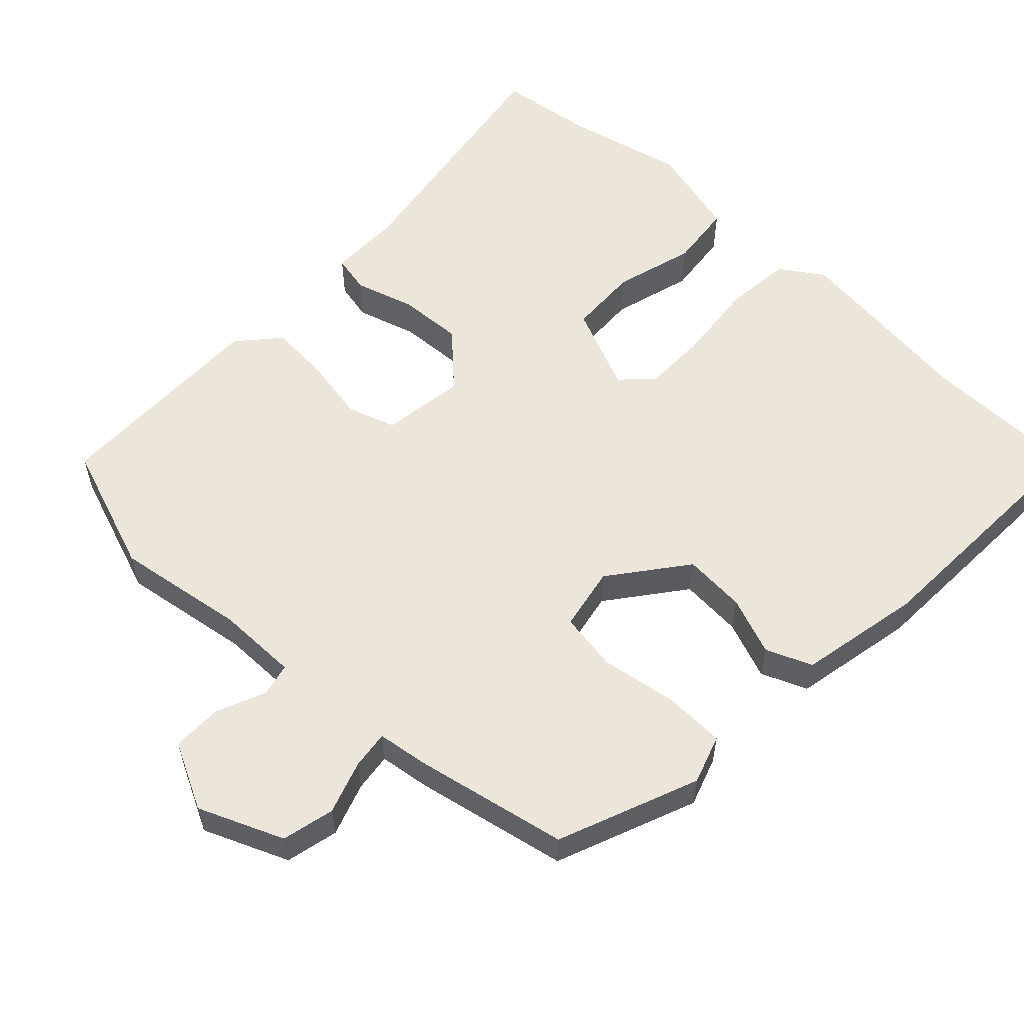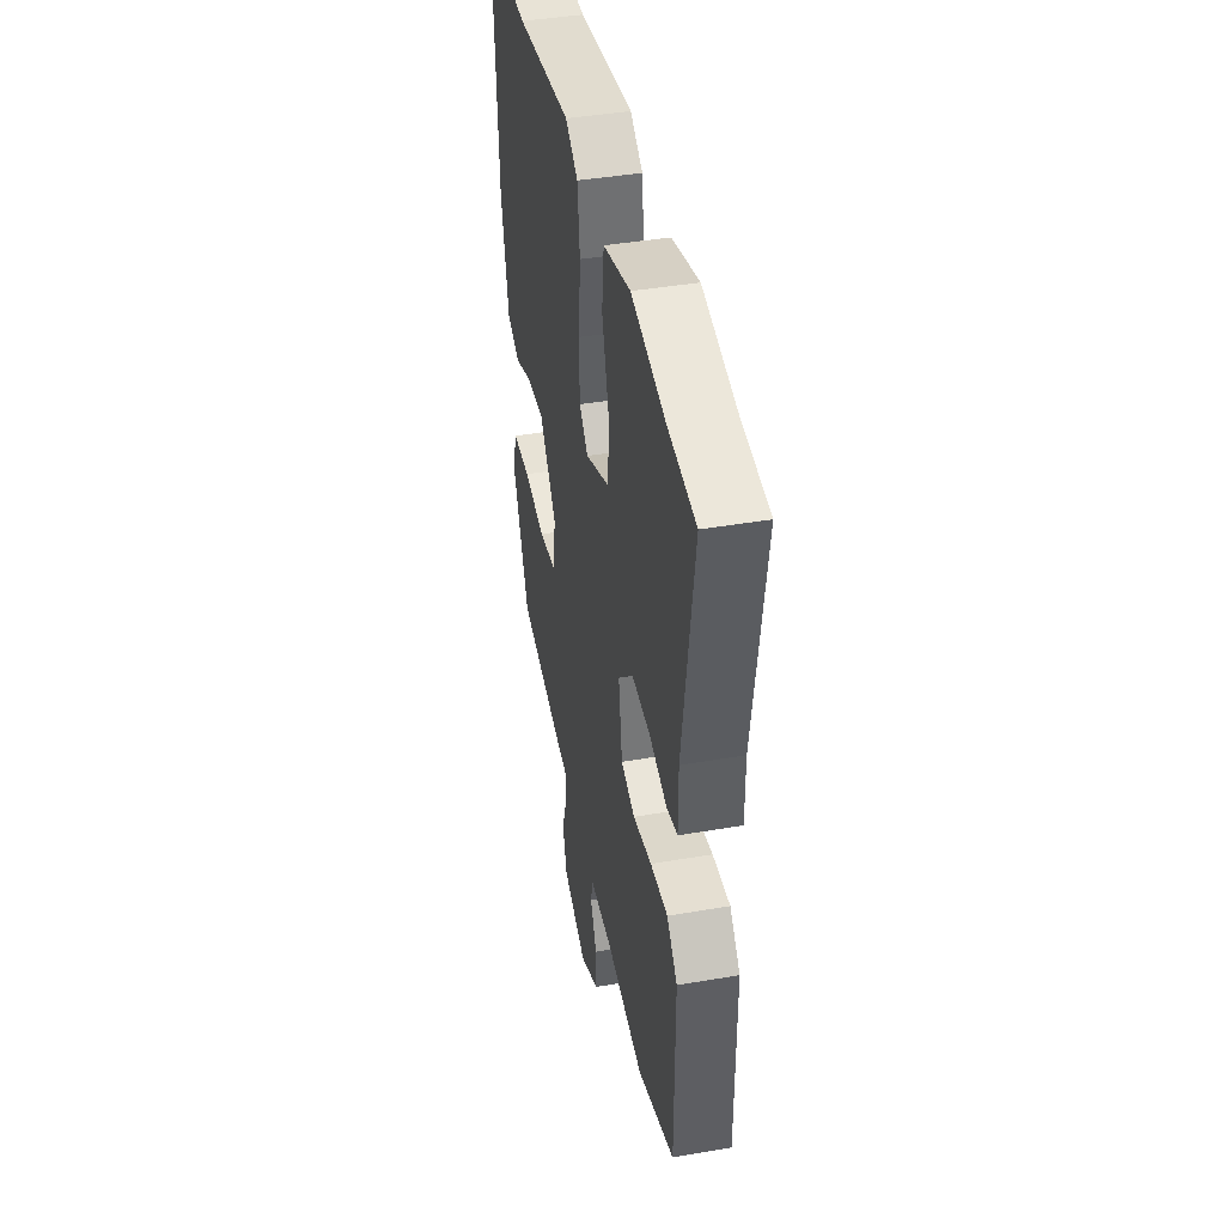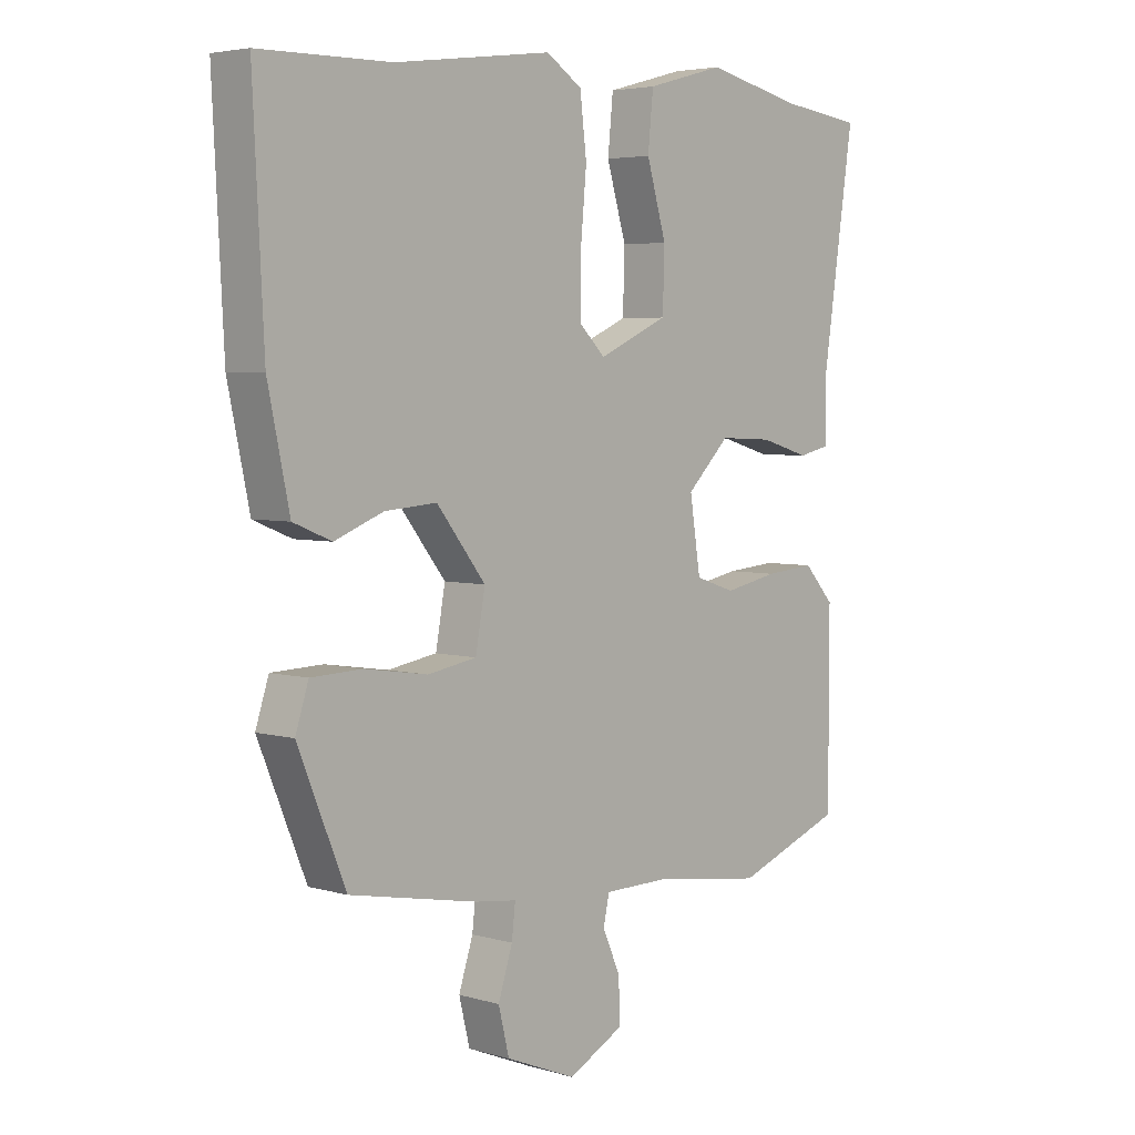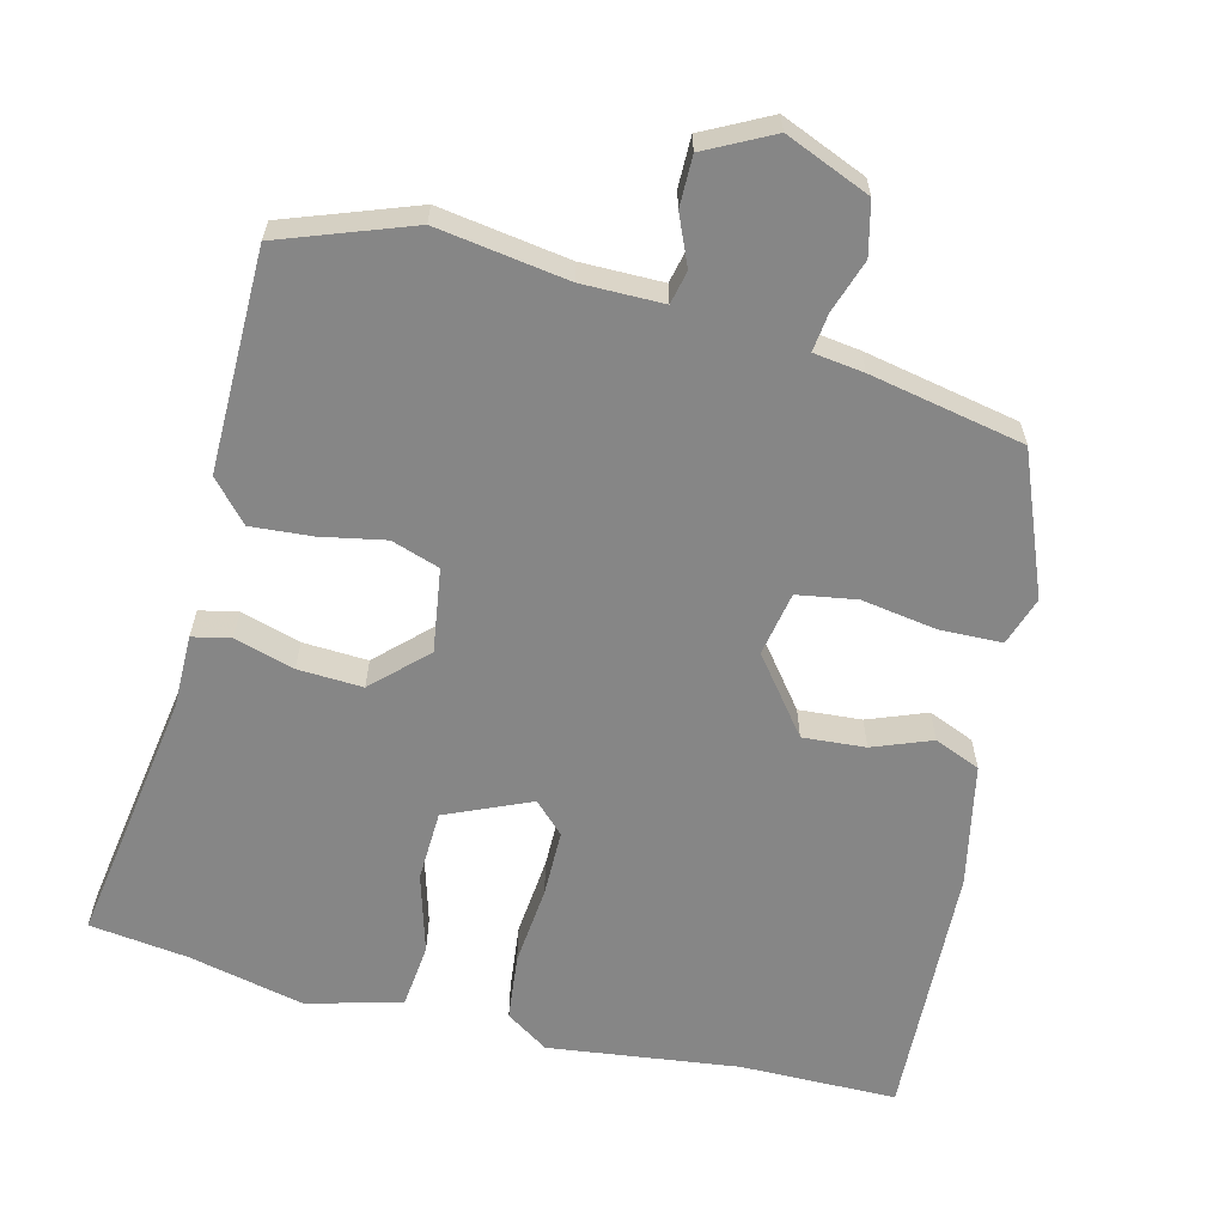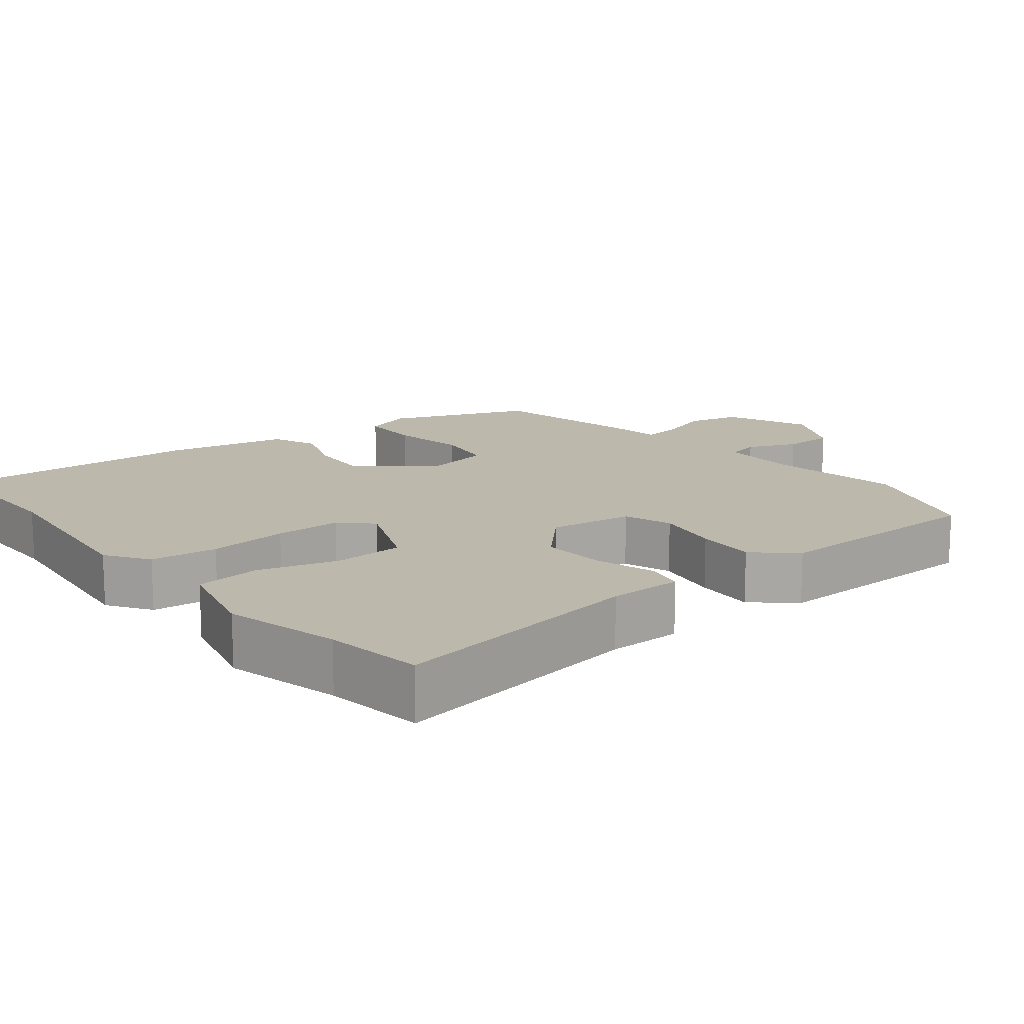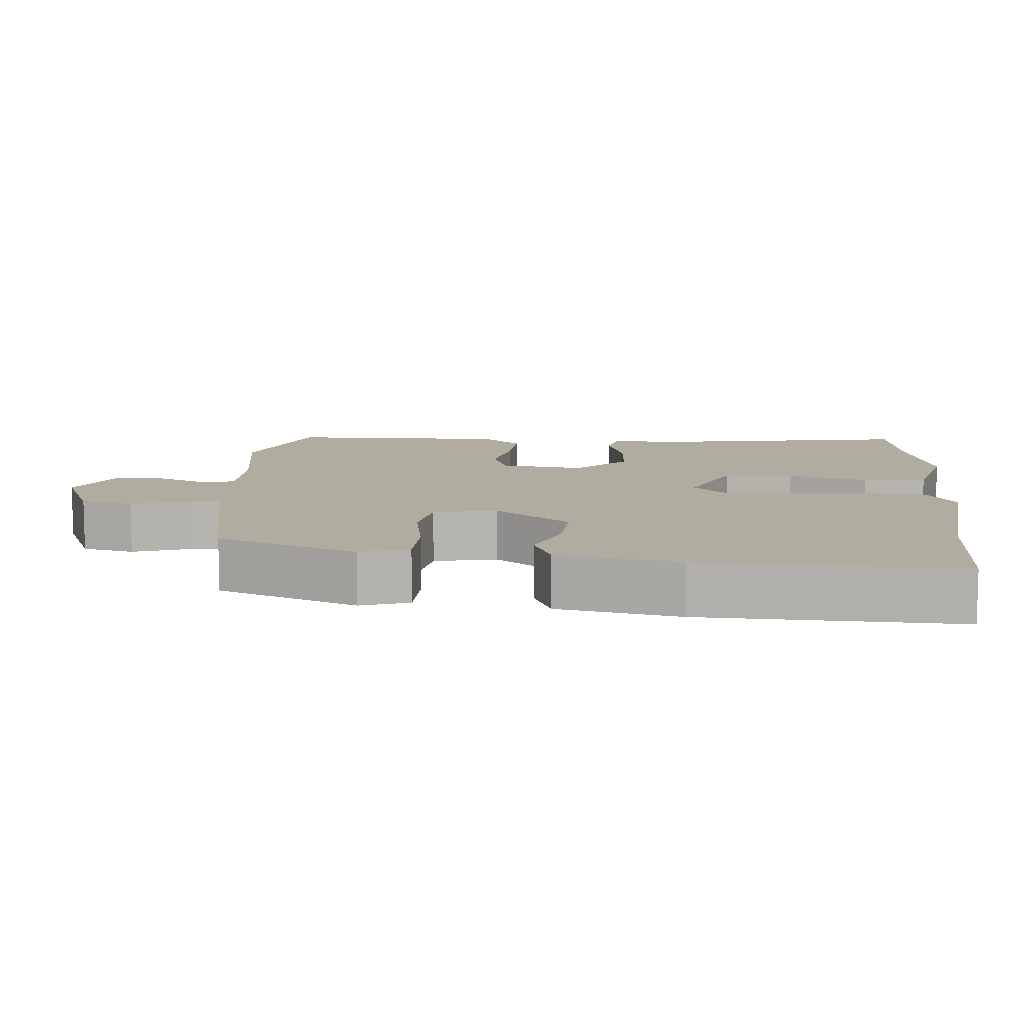
<metadata>
{"format":"obj","ext":"obj","renderer":"f3d","projection":"perspective","resolution":1024,"background":"white","views":[{"elev":56.9,"azim":-137.2,"up":"+Y"},{"elev":42.4,"azim":78.4,"up":"+Z"},{"elev":4.4,"azim":-47.3,"up":"+Z"},{"elev":-62.1,"azim":165.5,"up":"+Y"},{"elev":14.8,"azim":50.3,"up":"+Y"},{"elev":10.1,"azim":-86.3,"up":"+Y"}]}
</metadata>
<code>
v -0.562 0.07 0.499
v -0.344 0.07 0.502
v -0.08 0.07 0.537
v -0.02 0.07 0.498
v -0.009 0.07 0.405
v -0.019 0.07 0.294
v -0.018 0.07 0.201
v 0.024 0.07 0.16
v 0.141 0.07 0.212
v 0.144 0.07 0.31
v 0.111 0.07 0.421
v 0.12 0.07 0.511
v 0.251 0.07 0.547
v 0.413 0.07 0.511
v 0.55 0.07 0.494
v 0.497 0.07 0.137
v 0.498 0.07 0.035
v 0.445 0.07 0.023
v 0.362 0.07 0.047
v 0.272 0.07 0.051
v 0.2 0.07 -0.02
v 0.218 0.07 -0.136
v 0.285 0.07 -0.158
v 0.375 0.07 -0.14
v 0.459 0.07 -0.133
v 0.51 0.07 -0.189
v 0.51 0.07 -0.496
v 0.33 0.07 -0.563
v 0.149 0.07 -0.537
v 0.036 0.07 -0.538
v 0.026 0.07 -0.584
v 0.056 0.07 -0.652
v 0.057 0.07 -0.722
v -0.035 0.07 -0.77
v -0.153 0.07 -0.722
v -0.171 0.07 -0.649
v -0.147 0.07 -0.575
v -0.141 0.07 -0.522
v -0.211 0.07 -0.513
v -0.425 0.07 -0.472
v -0.505 0.07 -0.278
v -0.483 0.07 -0.21
v -0.397 0.07 -0.207
v -0.292 0.07 -0.223
v -0.21 0.07 -0.209
v -0.194 0.07 -0.12
v -0.276 0.07 -0.016
v -0.363 0.07 -0.023
v -0.444 0.07 -0.055
v -0.508 0.07 -0.029
v -0.544 0.07 0.141
v -0.562 0 0.499
v -0.344 0 0.502
v -0.08 0 0.537
v -0.02 0 0.498
v -0.009 0 0.405
v -0.019 0 0.294
v -0.018 0 0.201
v 0.024 0 0.16
v 0.141 0 0.212
v 0.144 0 0.31
v 0.111 0 0.421
v 0.12 0 0.511
v 0.251 0 0.547
v 0.413 0 0.511
v 0.55 0 0.494
v 0.497 0 0.137
v 0.498 0 0.035
v 0.445 0 0.023
v 0.362 0 0.047
v 0.272 0 0.051
v 0.2 0 -0.02
v 0.218 0 -0.136
v 0.285 0 -0.158
v 0.375 0 -0.14
v 0.459 0 -0.133
v 0.51 0 -0.189
v 0.51 0 -0.496
v 0.33 0 -0.563
v 0.149 0 -0.537
v 0.036 0 -0.538
v 0.026 0 -0.584
v 0.056 0 -0.652
v 0.057 0 -0.722
v -0.035 0 -0.77
v -0.153 0 -0.722
v -0.171 0 -0.649
v -0.147 0 -0.575
v -0.141 0 -0.522
v -0.211 0 -0.513
v -0.425 0 -0.472
v -0.505 0 -0.278
v -0.483 0 -0.21
v -0.397 0 -0.207
v -0.292 0 -0.223
v -0.21 0 -0.209
v -0.194 0 -0.12
v -0.276 0 -0.016
v -0.363 0 -0.023
v -0.444 0 -0.055
v -0.508 0 -0.029
v -0.544 0 0.141
f 51 1 2
f 50 51 2
f 49 50 2
f 48 49 2
f 4 5 6
f 3 4 6
f 2 3 6
f 48 2 6
f 47 48 6
f 46 47 6 7
f 45 46 7 8
f 42 43 44
f 41 42 44
f 40 41 44
f 39 40 44
f 38 39 44
f 38 44 45
f 35 36 37
f 34 35 37
f 33 34 37
f 32 33 37
f 31 32 37
f 30 31 37 38
f 45 8 9
f 38 45 9
f 30 38 9
f 29 30 9
f 27 28 29
f 26 27 29
f 25 26 29
f 24 25 29
f 23 24 29
f 16 17 18 19
f 16 19 20
f 15 16 20
f 14 15 20
f 13 14 20
f 12 13 20
f 11 12 20
f 10 11 20
f 9 10 20 21
f 22 23 29
f 9 21 22 29
f 53 52 102
f 53 102 101
f 53 101 100
f 53 100 99
f 57 56 55
f 57 55 54
f 57 54 53
f 57 53 99
f 57 99 98
f 58 57 98 97
f 59 58 97 96
f 95 94 93
f 95 93 92
f 95 92 91
f 95 91 90
f 95 90 89
f 96 95 89
f 88 87 86
f 88 86 85
f 88 85 84
f 88 84 83
f 88 83 82
f 89 88 82 81
f 60 59 96
f 60 96 89
f 60 89 81
f 60 81 80
f 80 79 78
f 80 78 77
f 80 77 76
f 80 76 75
f 80 75 74
f 70 69 68 67
f 71 70 67
f 71 67 66
f 71 66 65
f 71 65 64
f 71 64 63
f 71 63 62
f 71 62 61
f 72 71 61 60
f 80 74 73
f 80 73 72 60
f 1 52 53 2
f 2 53 54 3
f 3 54 55 4
f 4 55 56 5
f 5 56 57 6
f 6 57 58 7
f 7 58 59 8
f 8 59 60 9
f 9 60 61 10
f 10 61 62 11
f 11 62 63 12
f 12 63 64 13
f 13 64 65 14
f 14 65 66 15
f 15 66 67 16
f 16 67 68 17
f 17 68 69 18
f 18 69 70 19
f 19 70 71 20
f 20 71 72 21
f 21 72 73 22
f 22 73 74 23
f 23 74 75 24
f 24 75 76 25
f 25 76 77 26
f 26 77 78 27
f 27 78 79 28
f 28 79 80 29
f 29 80 81 30
f 30 81 82 31
f 31 82 83 32
f 32 83 84 33
f 33 84 85 34
f 34 85 86 35
f 35 86 87 36
f 36 87 88 37
f 37 88 89 38
f 38 89 90 39
f 39 90 91 40
f 40 91 92 41
f 41 92 93 42
f 42 93 94 43
f 43 94 95 44
f 44 95 96 45
f 45 96 97 46
f 46 97 98 47
f 47 98 99 48
f 48 99 100 49
f 49 100 101 50
f 50 101 102 51
f 51 102 52 1

</code>
